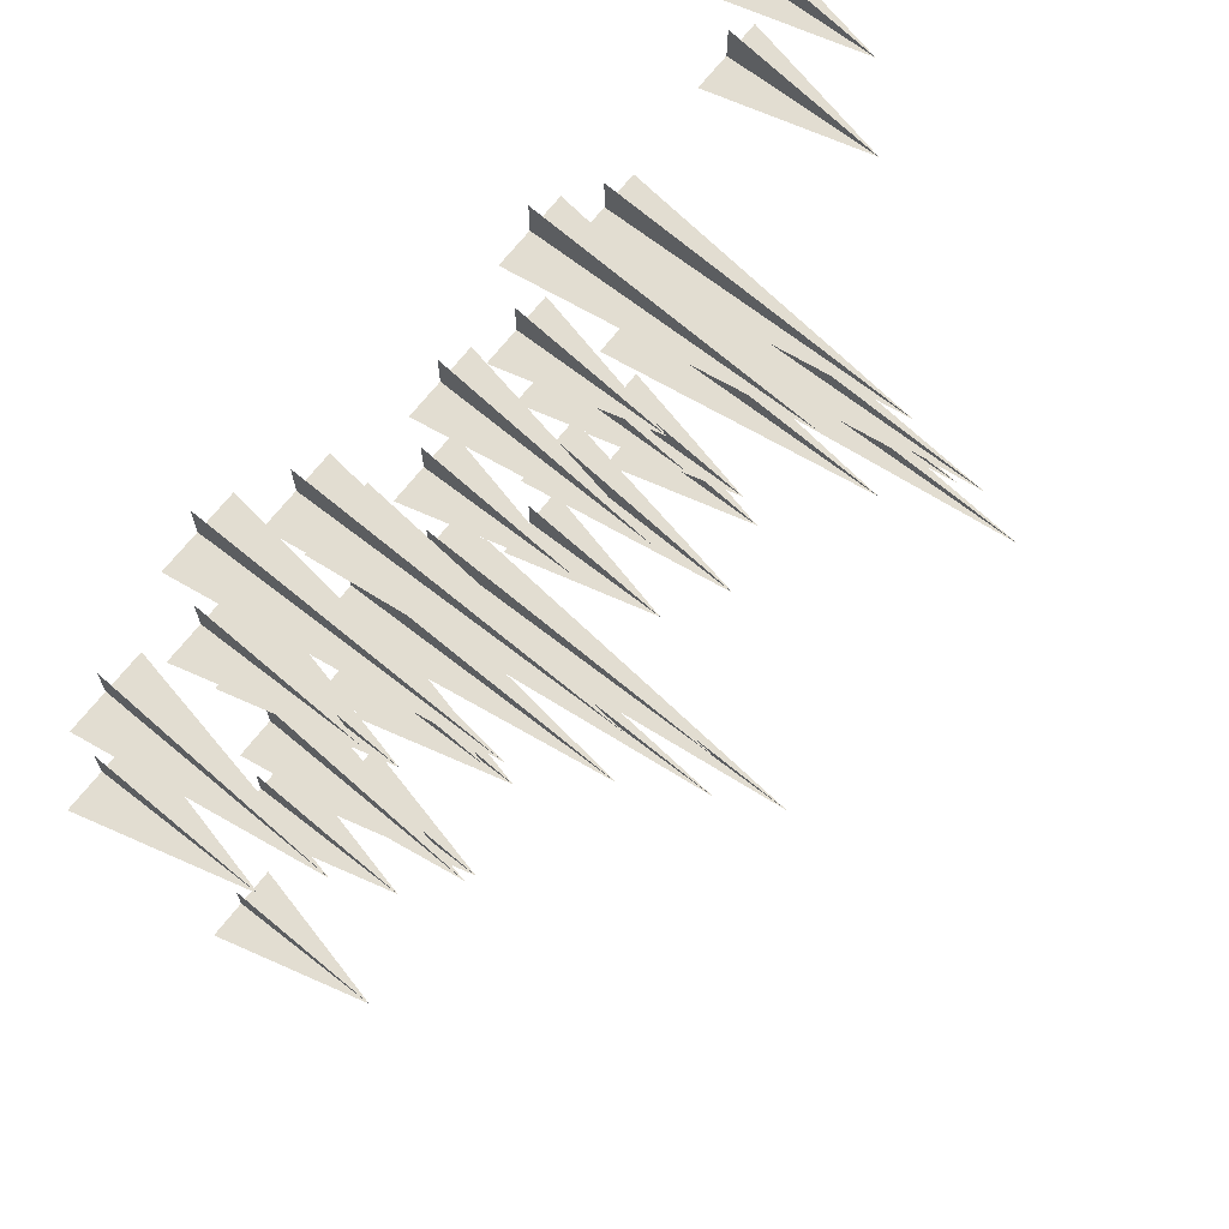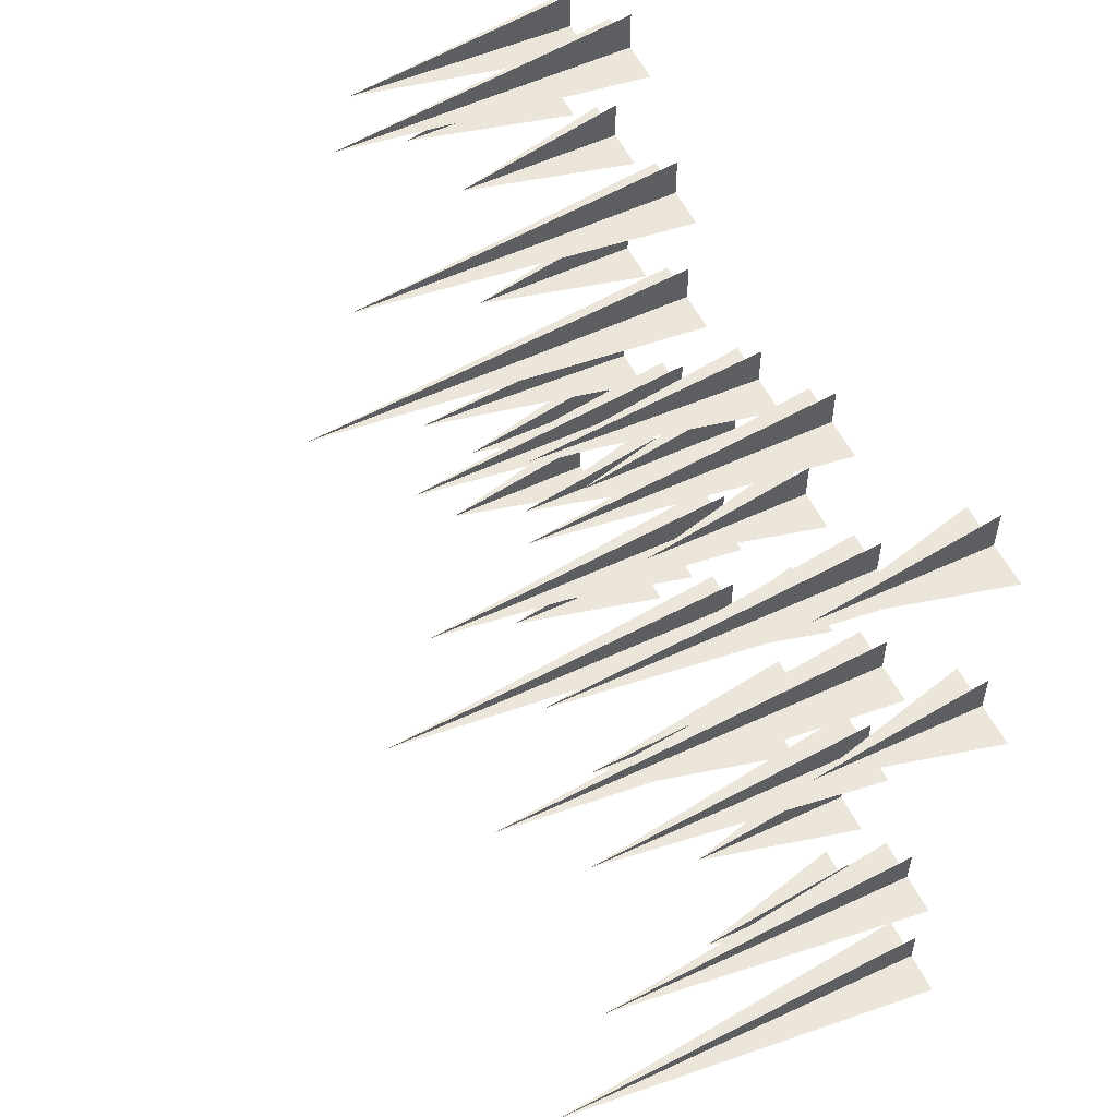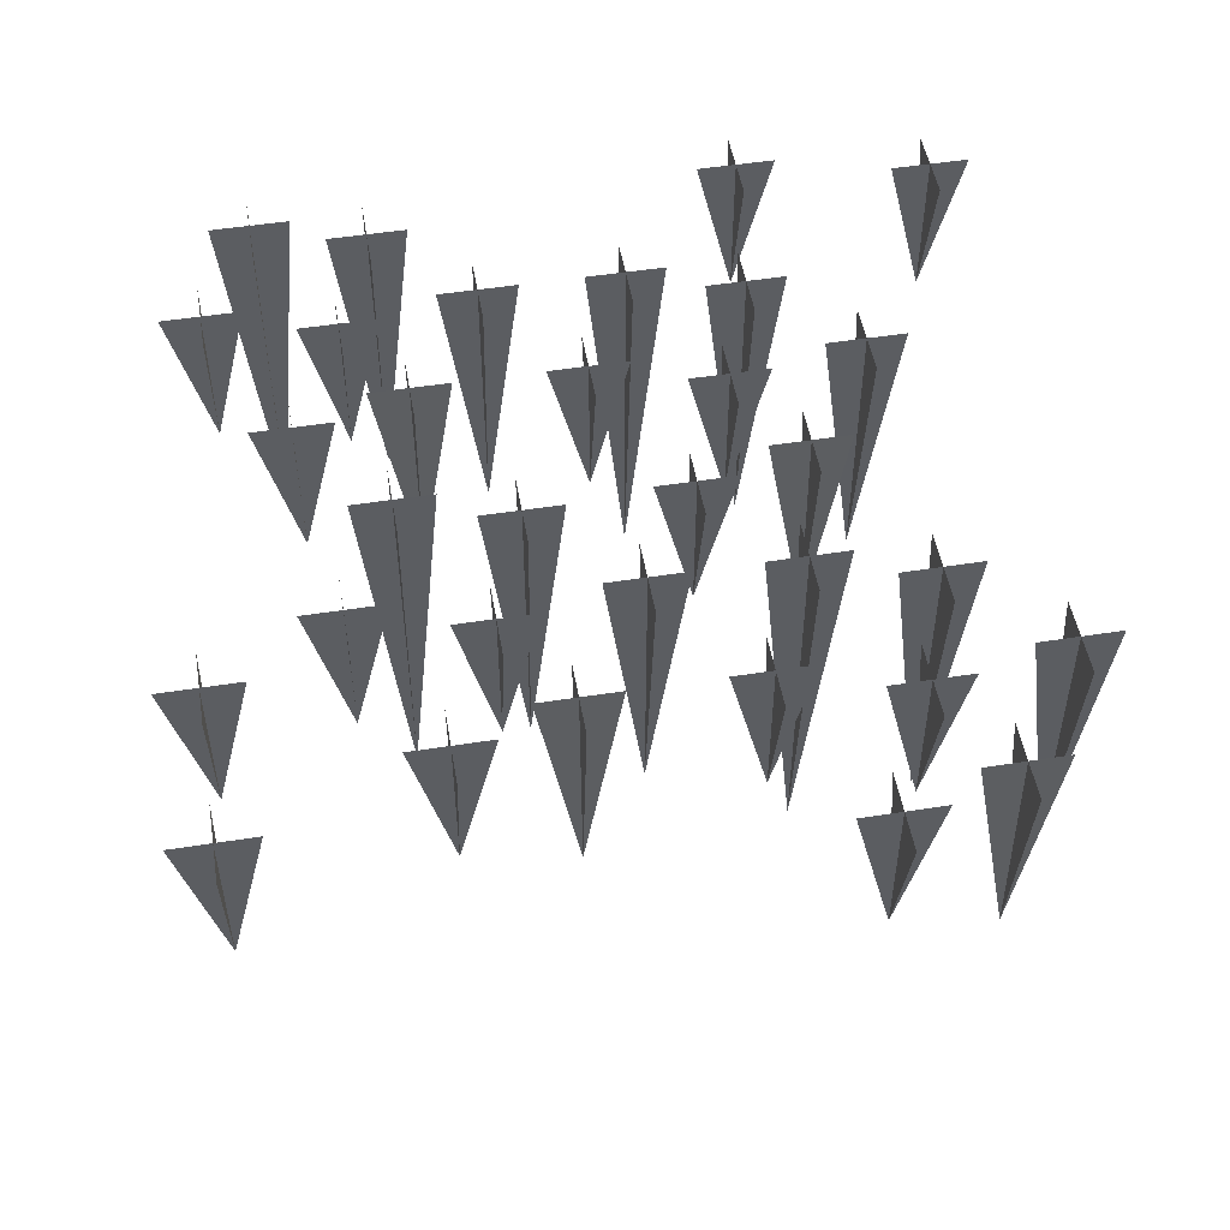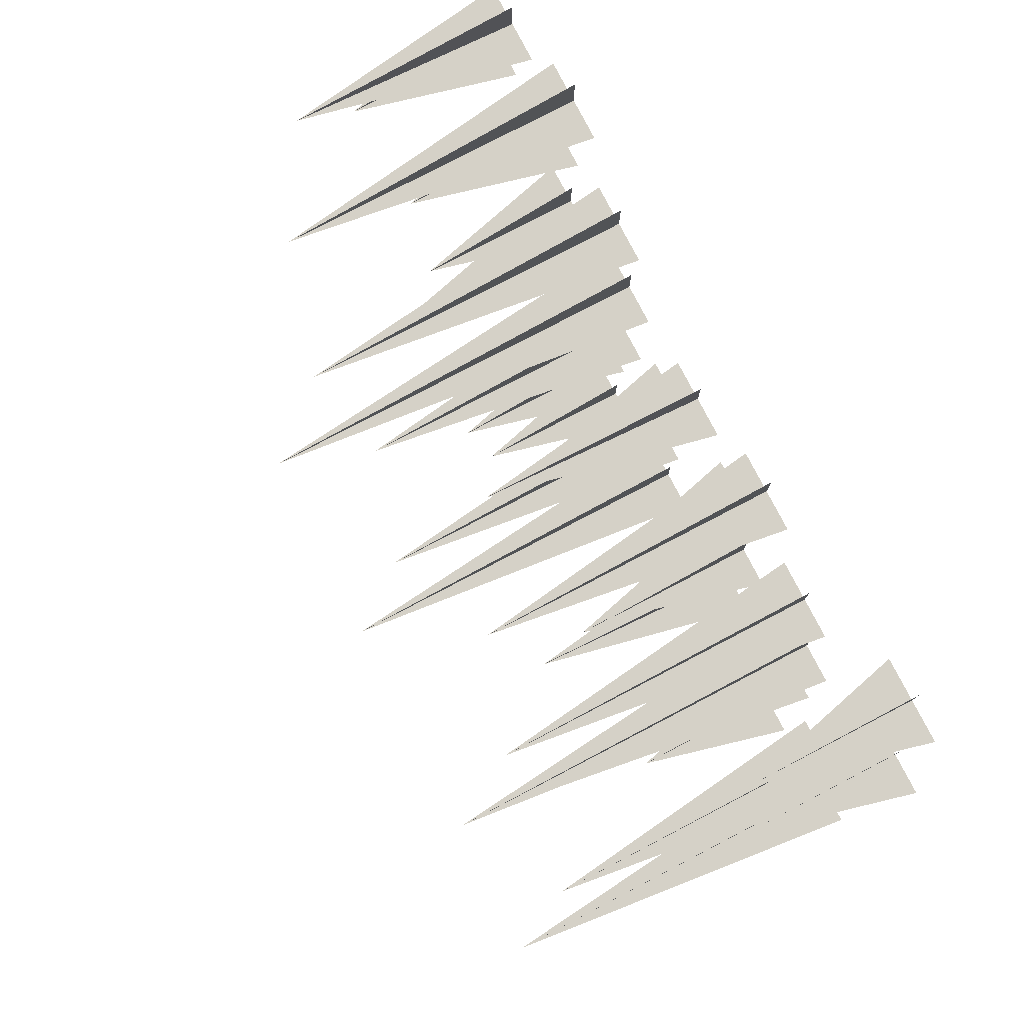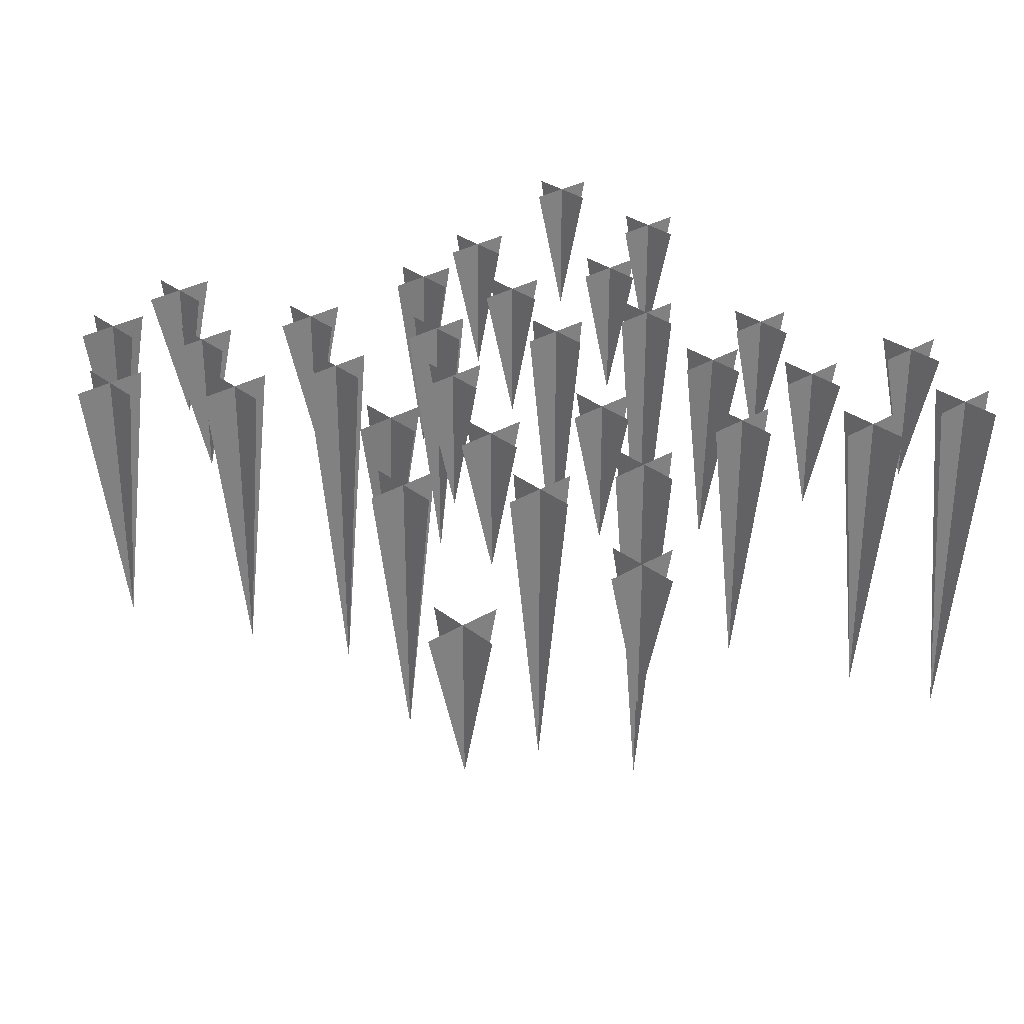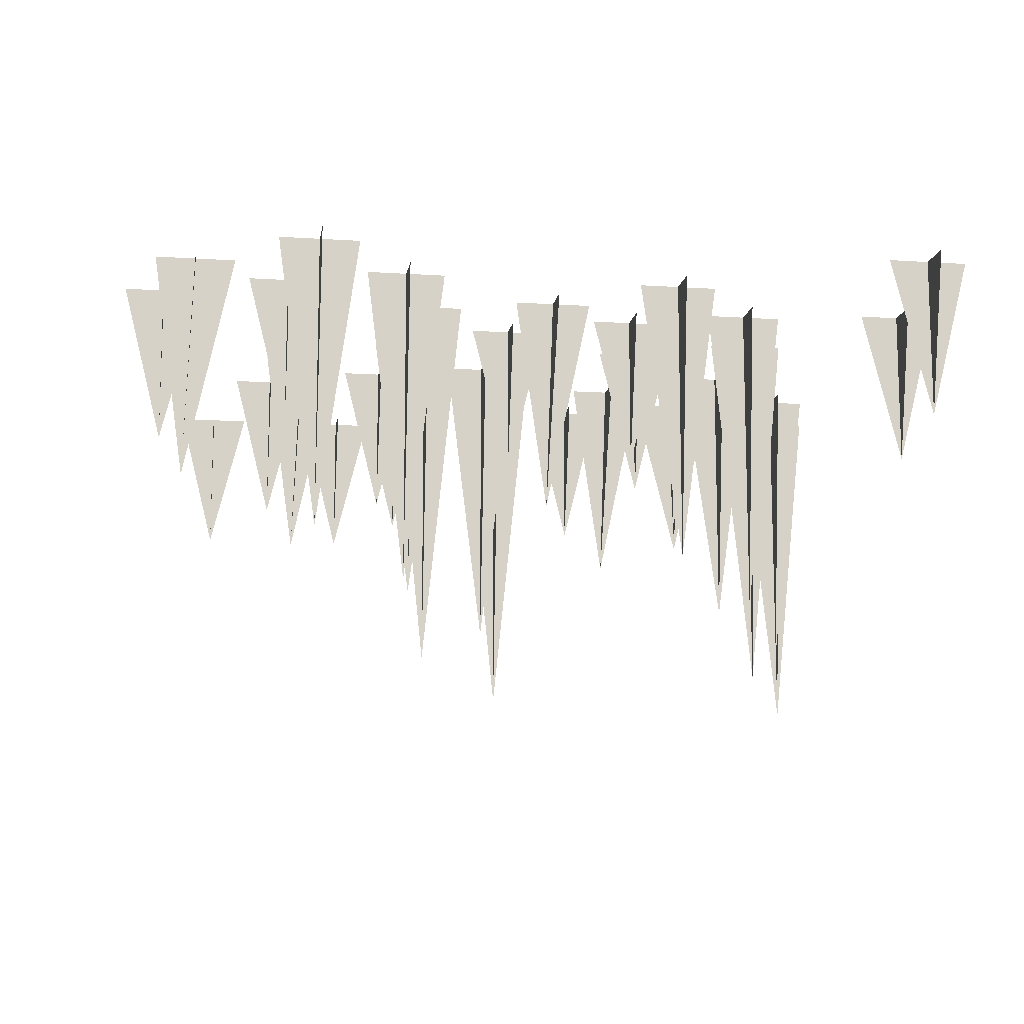
<metadata>
{"format":"obj","ext":"obj","renderer":"f3d","projection":"perspective","resolution":1024,"background":"white","views":[{"elev":68.5,"azim":-52.0,"up":"+Z"},{"elev":56.0,"azim":64.0,"up":"+Z"},{"elev":50.3,"azim":-99.8,"up":"+Y"},{"elev":79.0,"azim":62.5,"up":"+Z"},{"elev":30.2,"azim":48.5,"up":"+Y"},{"elev":-11.9,"azim":-8.9,"up":"+Y"}]}
</metadata>
<code>
o ground_decor/1256
v -17 0 4
v -12 -36 4
v -7 0 4
v -12 0 9
v -12 0 -1
v -20 0 -13
v -15 -20 -13
v -10 0 -13
v -15 0 -8
v -15 0 -18
v -32 0 -6
v -28 -28 -6
v -22 0 -6
v -27 0 -1
v -27 0 -11
v -36 0 -20
v -31 -20 -20
v -26 0 -20
v -31 0 -15
v -31 0 -25
v -5 0 -8
v 0 -40 -8
v 5 0 -8
v 0 0 -3
v 0 0 -13
v -1 0 -22
v 4 -48 -22
v 9 0 -22
v 4 0 -17
v 4 0 -27
v -16 0 -29
v -11 -20 -29
v -6 0 -29
v -11 0 -24
v -11 0 -34
v -33 0 48
v -28 -36 48
v -23 0 48
v -28 0 53
v -28 0 43
v -36 0 31
v -31 -20 31
v -26 0 31
v -31 0 36
v -31 0 26
v -48 0 38
v -44 -28 38
v -38 0 38
v -43 0 43
v -43 0 33
v -52 0 24
v -47 -20 24
v -42 0 24
v -47 0 29
v -47 0 19
v -21 0 36
v -16 -40 36
v -11 0 36
v -16 0 41
v -16 0 31
v -17 0 22
v -12 -48 22
v -7 0 22
v -12 0 27
v -12 0 17
v -32 0 15
v -27 -20 15
v -22 0 15
v -27 0 20
v -27 0 10
v 31 0 -8
v 36 -36 -8
v 41 0 -8
v 36 0 -3
v 36 0 -13
v 28 0 -25
v 33 -20 -25
v 38 0 -25
v 33 0 -20
v 33 0 -30
v 16 0 -18
v 20 -28 -18
v 26 0 -18
v 21 0 -13
v 21 0 -23
v 12 0 -32
v 17 -20 -32
v 22 0 -32
v 17 0 -27
v 17 0 -37
v 43 0 -20
v 48 -40 -20
v 53 0 -20
v 48 0 -15
v 48 0 -25
v 47 0 -34
v 52 -48 -34
v 57 0 -34
v 52 0 -29
v 52 0 -39
v 32 0 -41
v 37 -20 -41
v 42 0 -41
v 37 0 -36
v 37 0 -46
v 15 0 36
v 20 -36 36
v 25 0 36
v 20 0 41
v 20 0 31
v 12 0 19
v 17 -20 19
v 22 0 19
v 17 0 24
v 17 0 14
v 0 0 26
v 4 -28 26
v 10 0 26
v 5 0 31
v 5 0 21
v -4 0 12
v 1 -20 12
v 6 0 12
v 1 0 17
v 1 0 7
v 27 0 24
v 32 -40 24
v 37 0 24
v 32 0 29
v 32 0 19
v 31 0 10
v 36 -48 10
v 41 0 10
v 36 0 15
v 36 0 5
v 16 0 3
v 21 -20 3
v 26 0 3
v 21 0 8
v 21 0 -2
v 44 0 51
v 49 -20 51
v 54 0 51
v 49 0 56
v 49 0 46
v -44 0 -45
v -39 -20 -45
v -34 0 -45
v -39 0 -40
v -39 0 -50
v -24 0 -45
v -19 -20 -45
v -14 0 -45
v -19 0 -40
v -19 0 -50
v 48 0 27
v 53 -20 27
v 58 0 27
v 53 0 32
v 53 0 22
f 1 2 3
f 1 3 2
f 4 2 5
f 4 5 2
f 6 7 8
f 6 8 7
f 9 7 10
f 9 10 7
f 11 12 13
f 11 13 12
f 14 12 15
f 14 15 12
f 16 17 18
f 16 18 17
f 19 17 20
f 19 20 17
f 21 22 23
f 21 23 22
f 24 22 25
f 24 25 22
f 26 27 28
f 26 28 27
f 29 27 30
f 29 30 27
f 31 32 33
f 31 33 32
f 34 32 35
f 34 35 32
f 36 37 38
f 36 38 37
f 39 37 40
f 39 40 37
f 41 42 43
f 41 43 42
f 44 42 45
f 44 45 42
f 46 47 48
f 46 48 47
f 49 47 50
f 49 50 47
f 51 52 53
f 51 53 52
f 54 52 55
f 54 55 52
f 56 57 58
f 56 58 57
f 59 57 60
f 59 60 57
f 61 62 63
f 61 63 62
f 64 62 65
f 64 65 62
f 66 67 68
f 66 68 67
f 69 67 70
f 69 70 67
f 71 72 73
f 71 73 72
f 74 72 75
f 74 75 72
f 76 77 78
f 76 78 77
f 79 77 80
f 79 80 77
f 81 82 83
f 81 83 82
f 84 82 85
f 84 85 82
f 86 87 88
f 86 88 87
f 89 87 90
f 89 90 87
f 91 92 93
f 91 93 92
f 94 92 95
f 94 95 92
f 96 97 98
f 96 98 97
f 99 97 100
f 99 100 97
f 101 102 103
f 101 103 102
f 104 102 105
f 104 105 102
f 106 107 108
f 106 108 107
f 109 107 110
f 109 110 107
f 111 112 113
f 111 113 112
f 114 112 115
f 114 115 112
f 116 117 118
f 116 118 117
f 119 117 120
f 119 120 117
f 121 122 123
f 121 123 122
f 124 122 125
f 124 125 122
f 126 127 128
f 126 128 127
f 129 127 130
f 129 130 127
f 131 132 133
f 131 133 132
f 134 132 135
f 134 135 132
f 136 137 138
f 136 138 137
f 139 137 140
f 139 140 137
f 141 142 143
f 141 143 142
f 144 142 145
f 144 145 142
f 146 147 148
f 146 148 147
f 149 147 150
f 149 150 147
f 151 152 153
f 151 153 152
f 154 152 155
f 154 155 152
f 156 157 158
f 156 158 157
f 159 157 160
f 159 160 157

</code>
